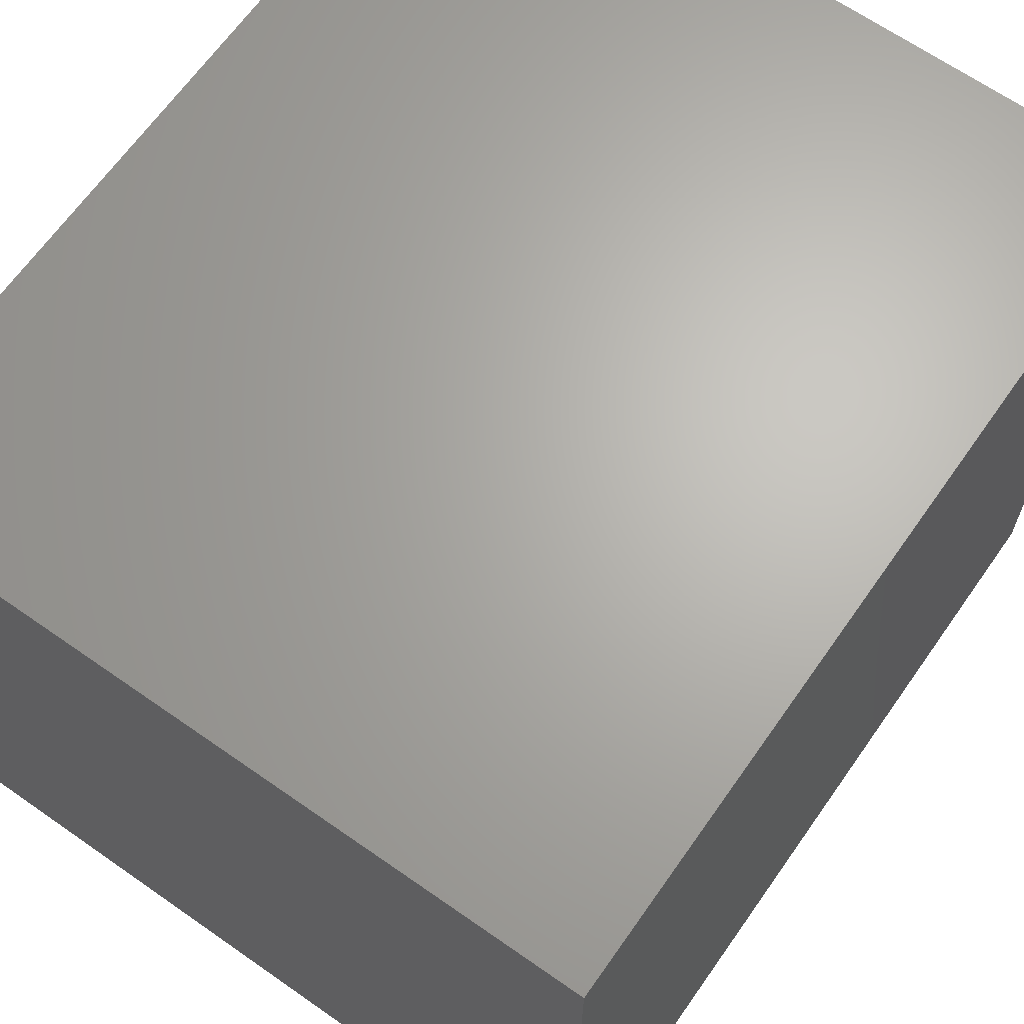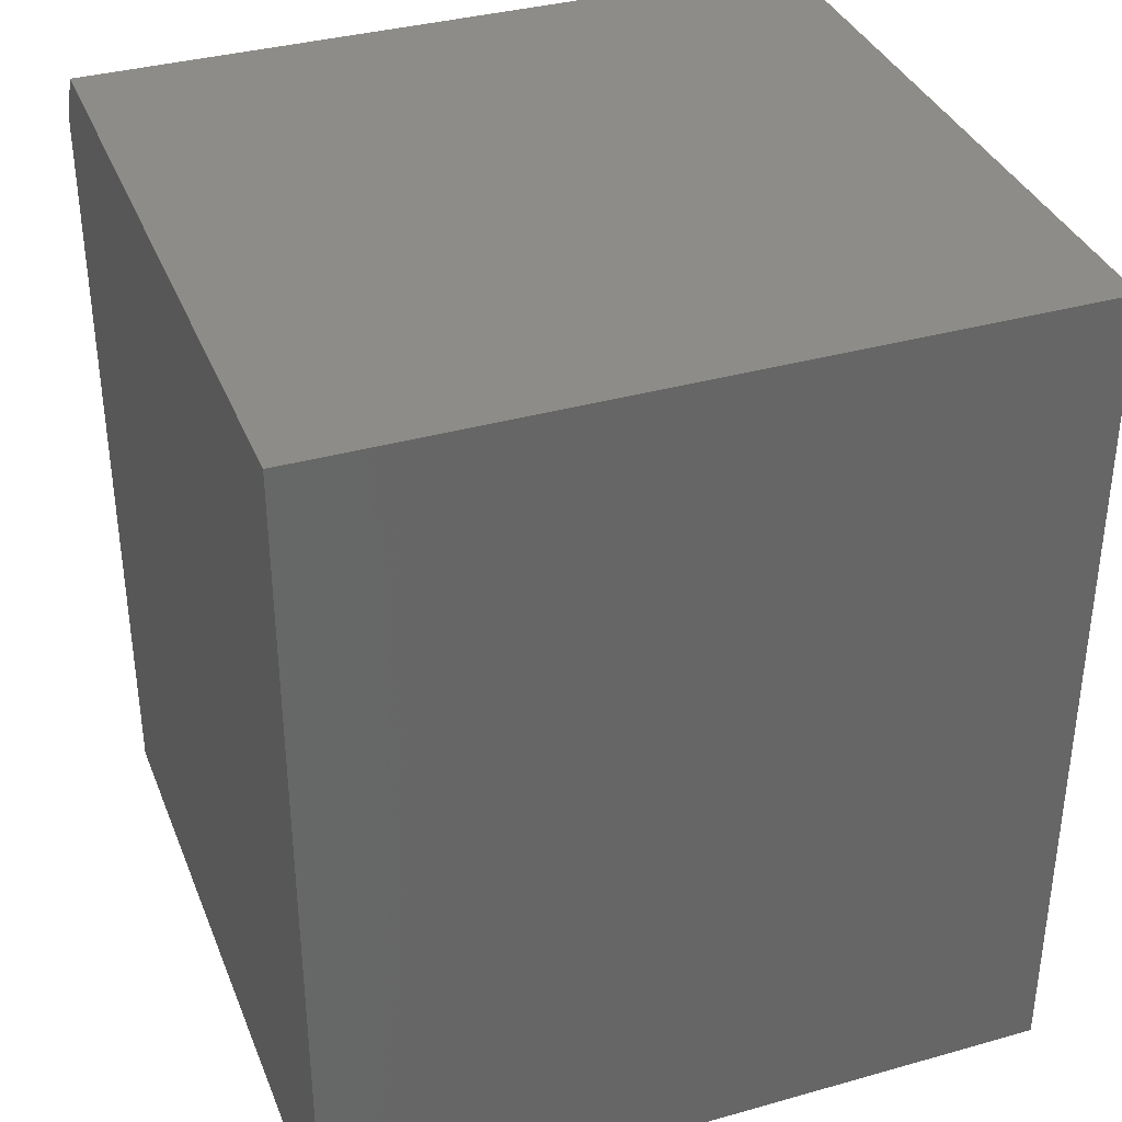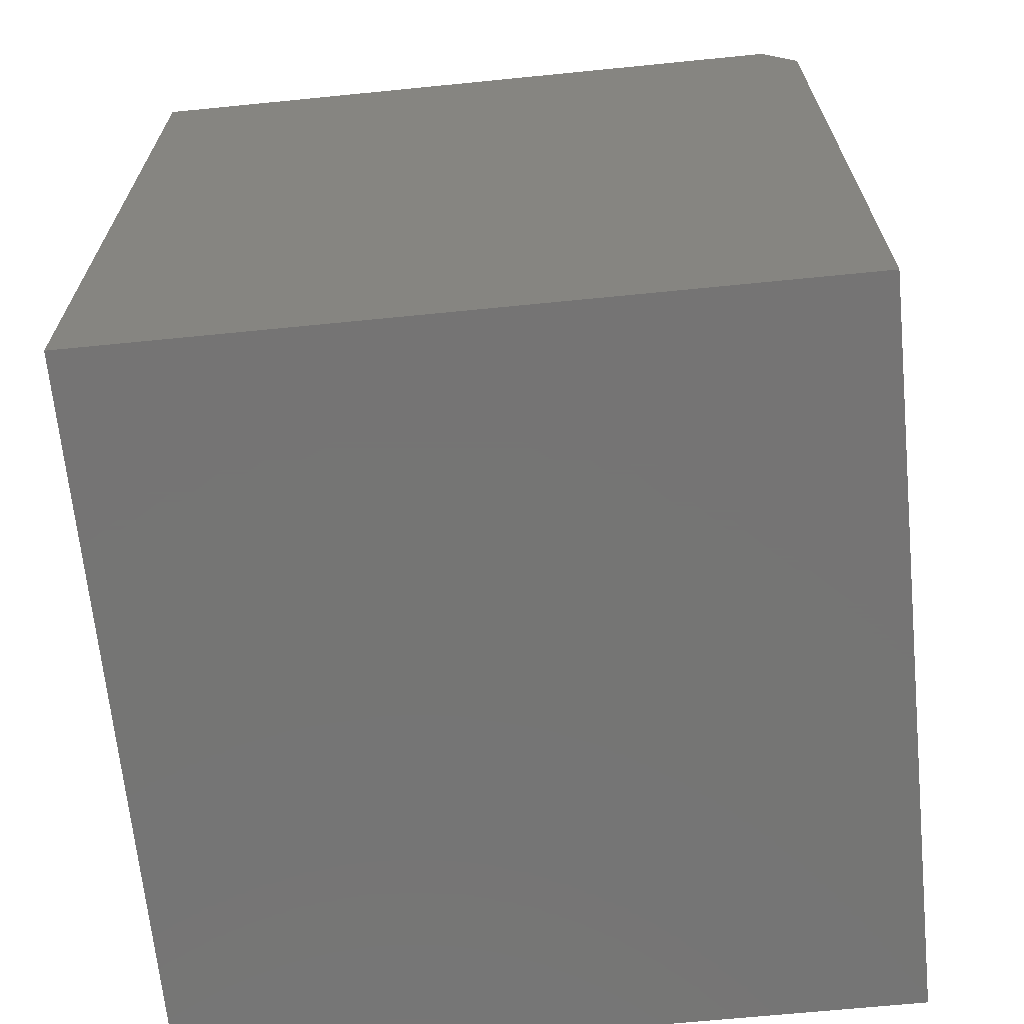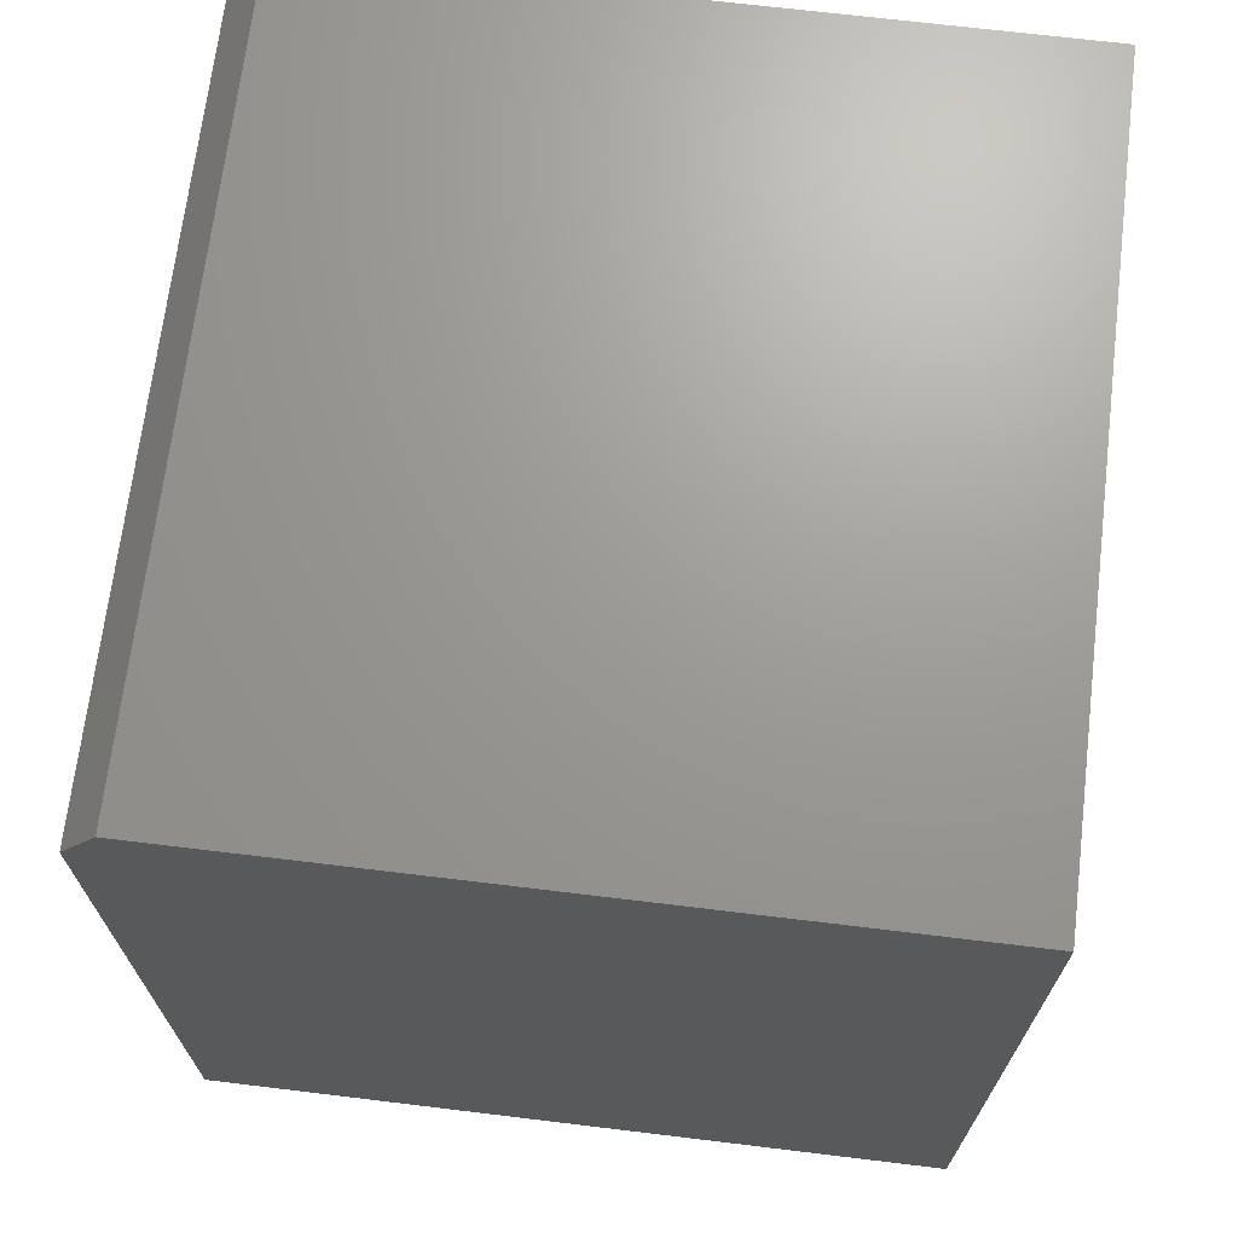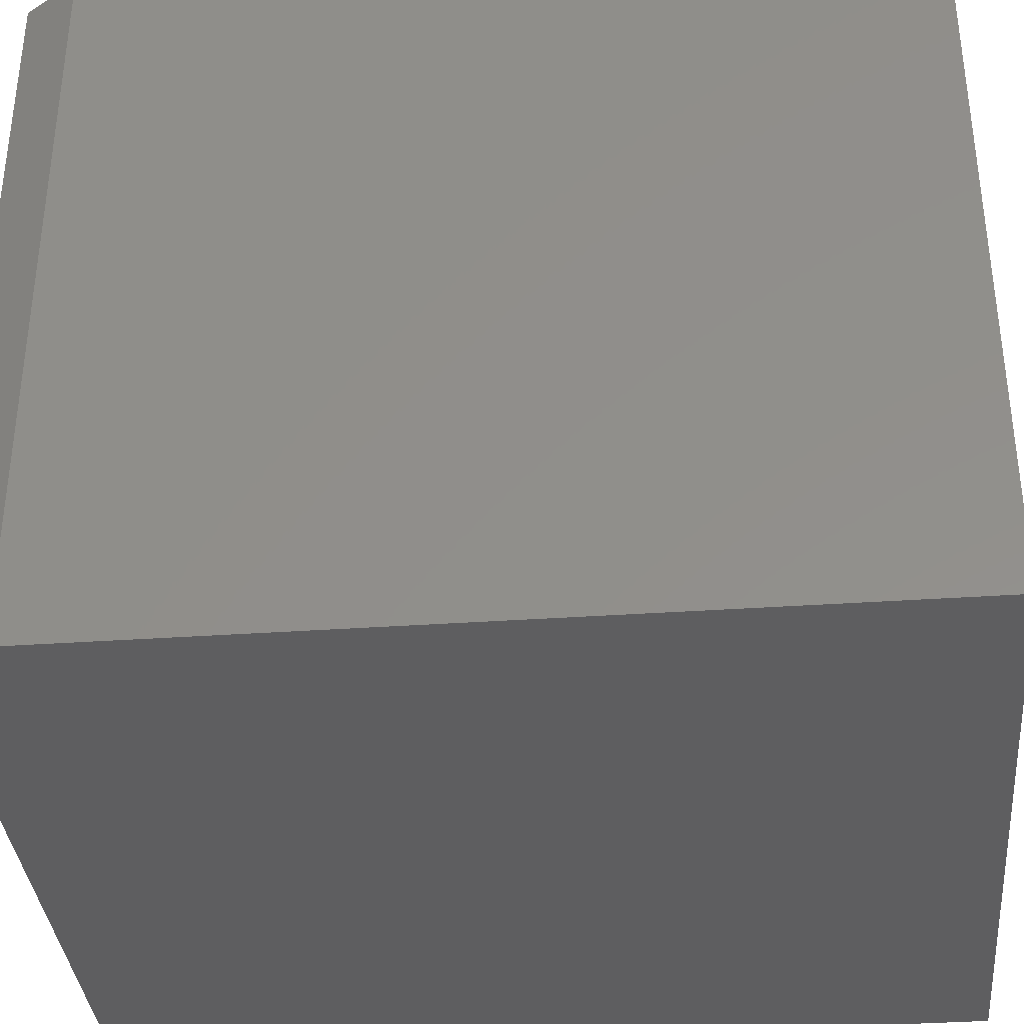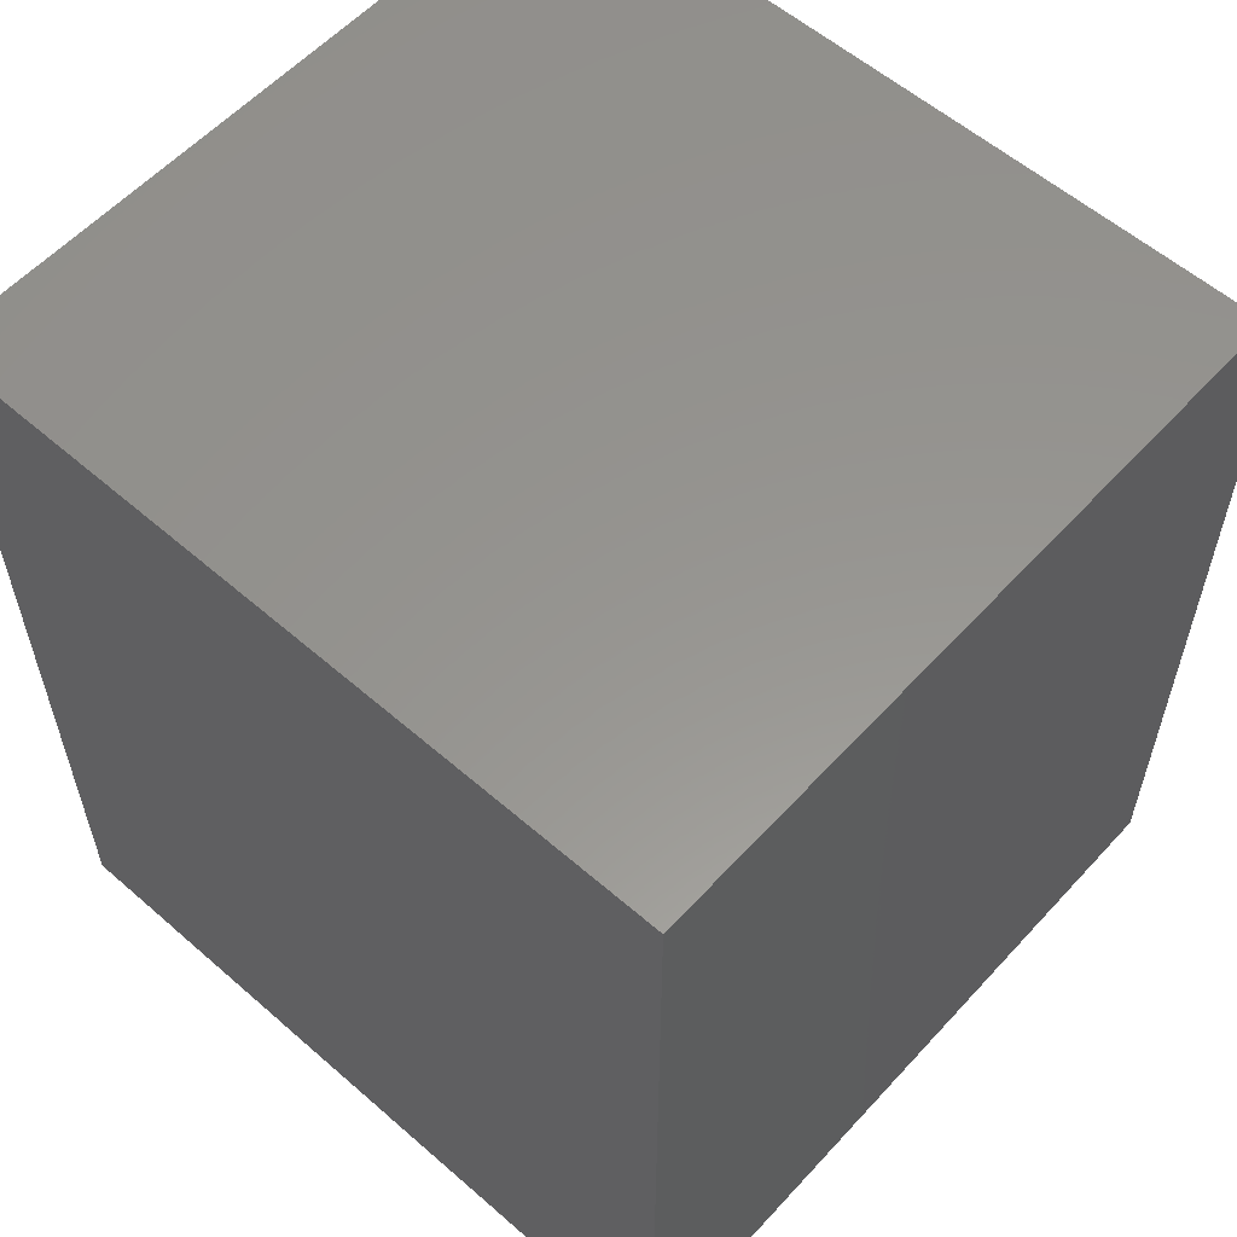
<metadata>
{"format":"stl","ext":"stl","renderer":"f3d","projection":"perspective","resolution":1024,"background":"white","views":[{"elev":65.9,"azim":35.1,"up":"+Z"},{"elev":36.1,"azim":69.8,"up":"+Y"},{"elev":-67.0,"azim":-174.3,"up":"+Y"},{"elev":69.3,"azim":6.9,"up":"+Y"},{"elev":-36.1,"azim":-84.8,"up":"+Z"},{"elev":57.8,"azim":132.0,"up":"+Y"}]}
</metadata>
<code>
# stl→obj: 10 verts, 16 faces
v 0.03125 0.75 -1.914e-18
v 0.03125 0.75 0.6484
v 0.6416 0.75 -3.929e-17
v 0.6416 0.75 0.6484
v 3.971e-17 0 0.6484
v 0 0.7031 0.6484
v 0 0 0
v 0 0.7031 0
v 0.6416 0 0.6484
v 0.6416 0 -3.929e-17
f 1 2 3
f 3 2 4
f 5 6 7
f 7 6 8
f 2 6 4
f 4 6 5
f 4 5 9
f 1 3 8
f 8 3 10
f 8 10 7
f 2 1 6
f 6 1 8
f 7 10 5
f 5 10 9
f 10 3 9
f 9 3 4

</code>
